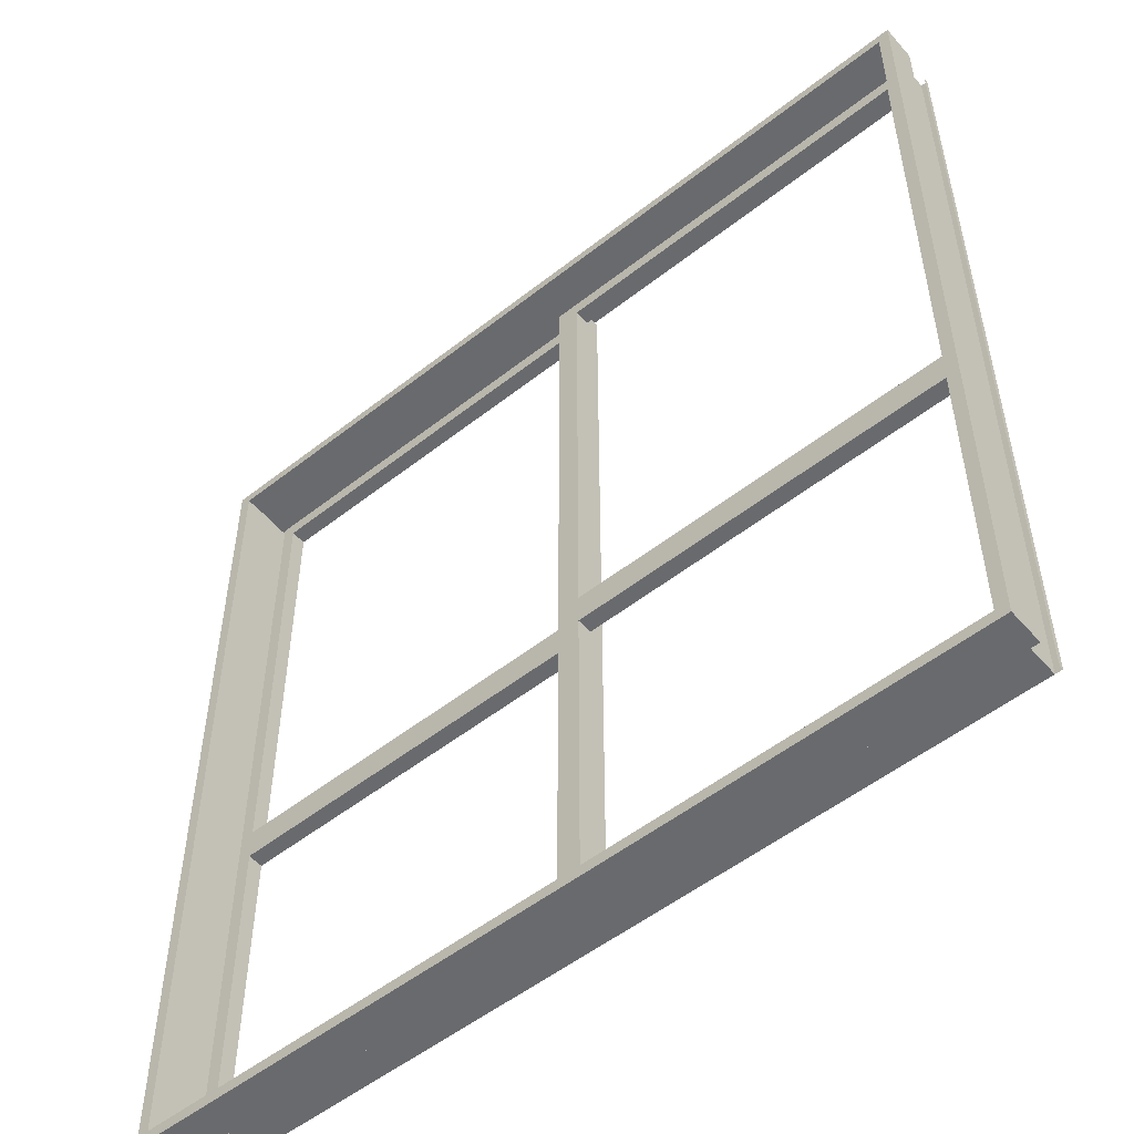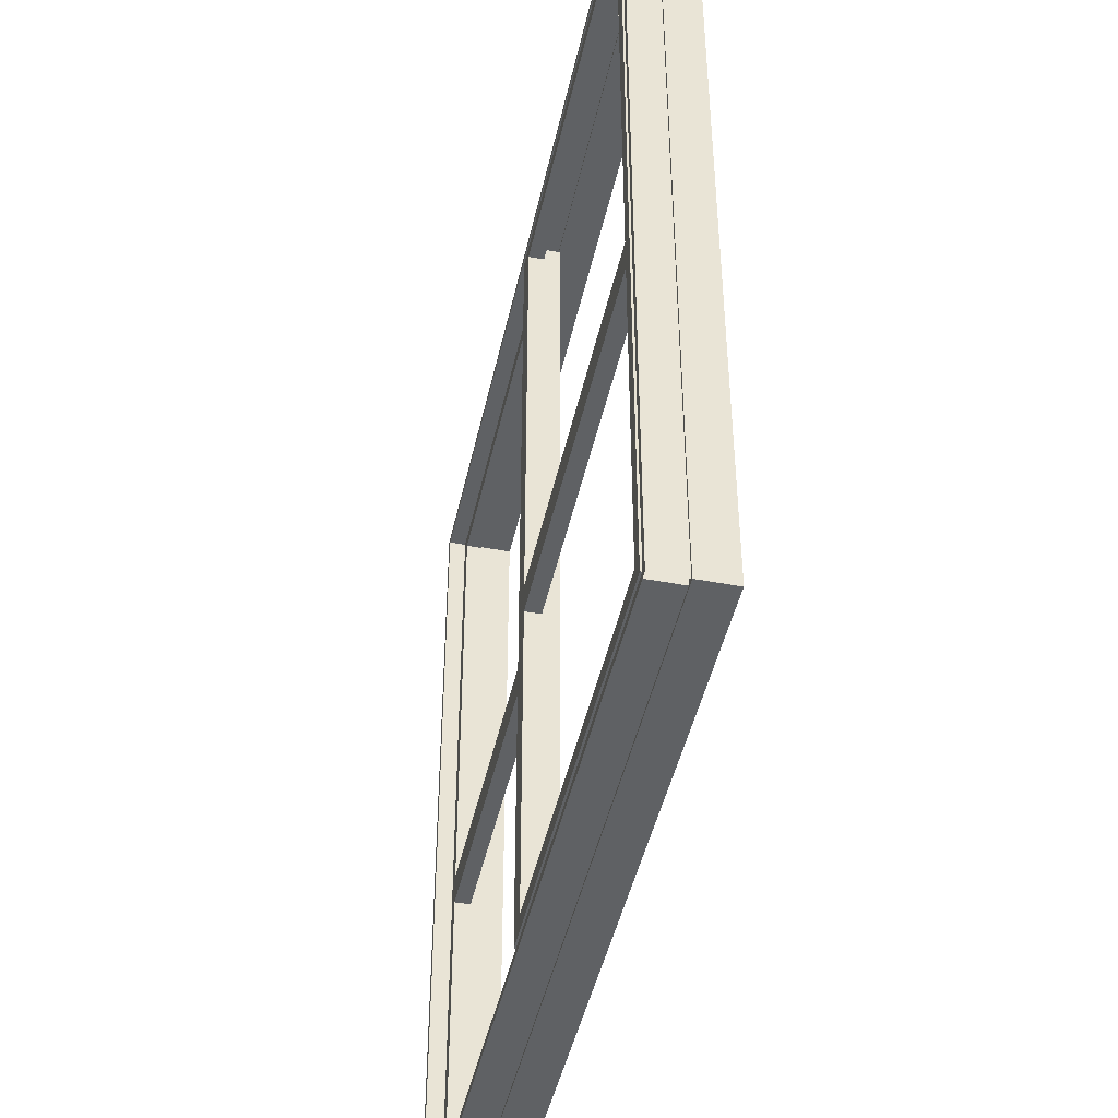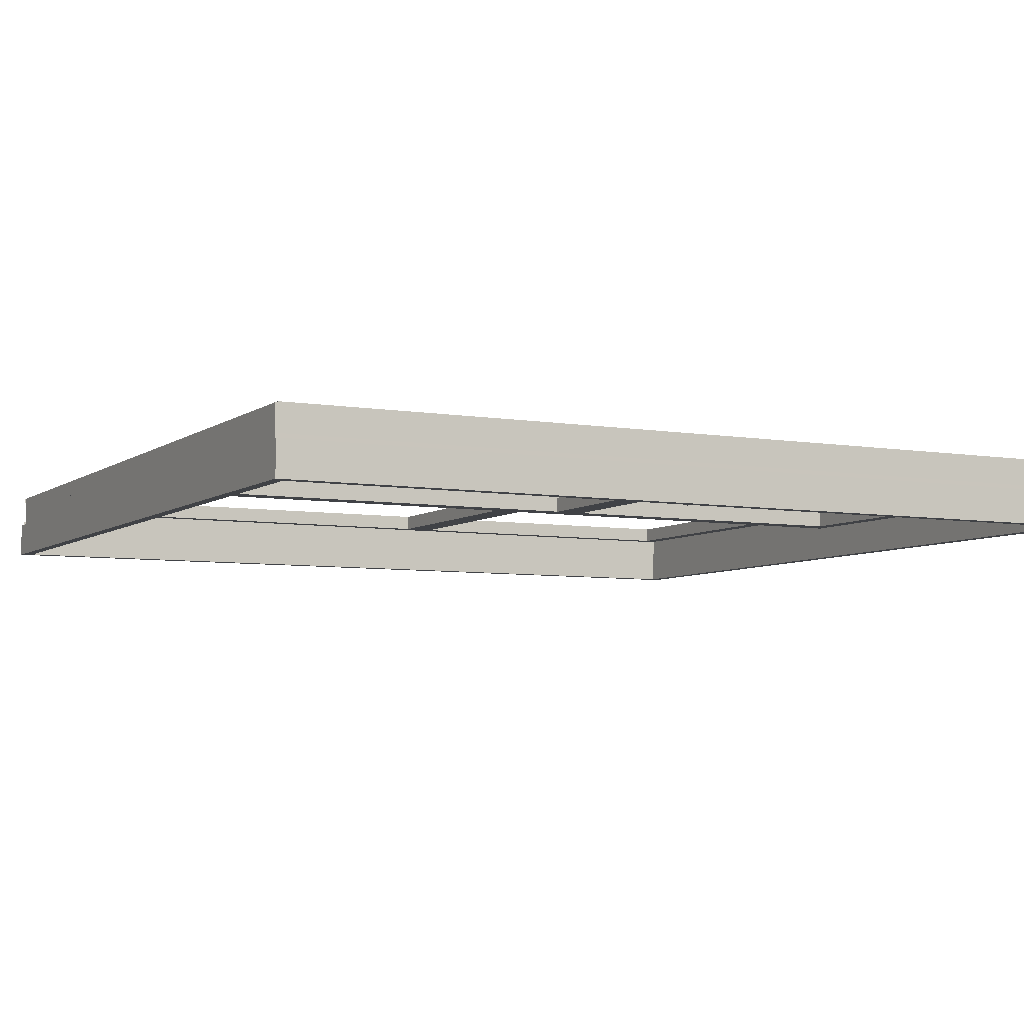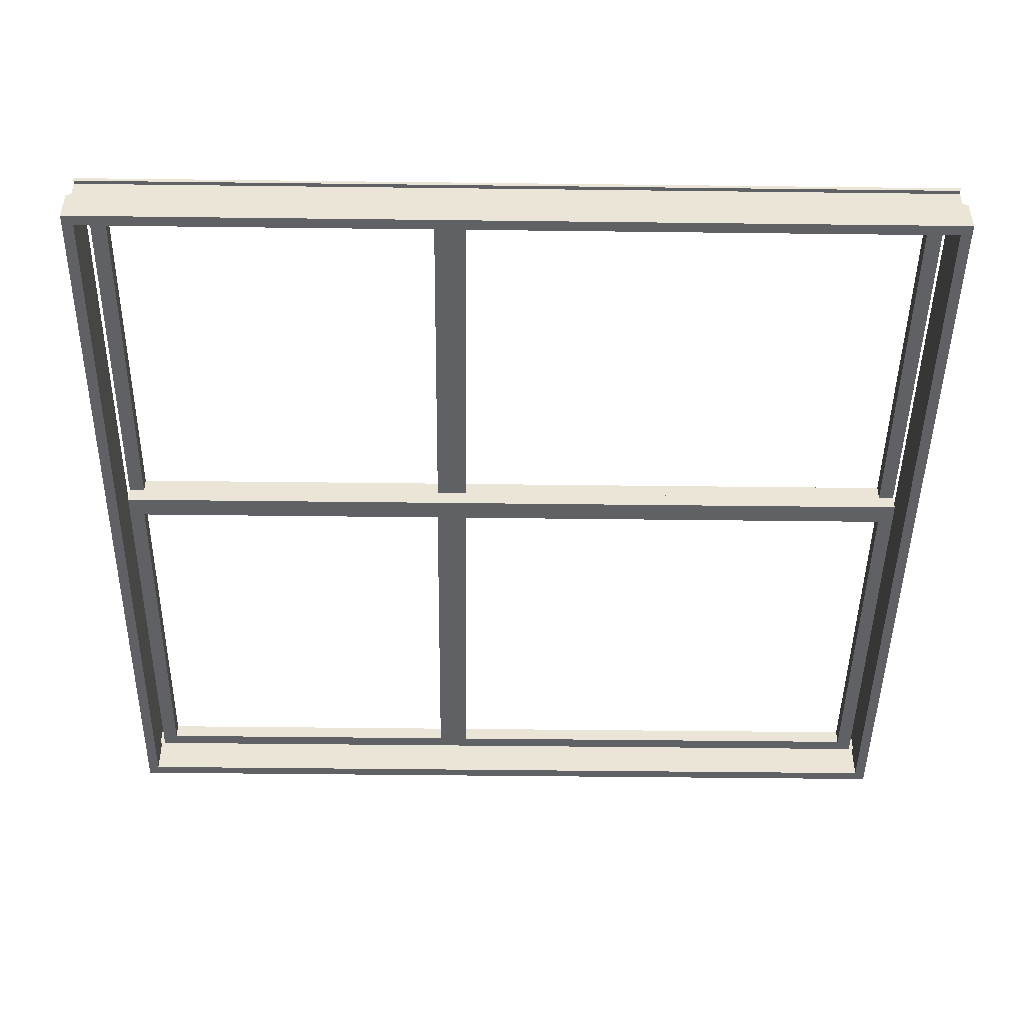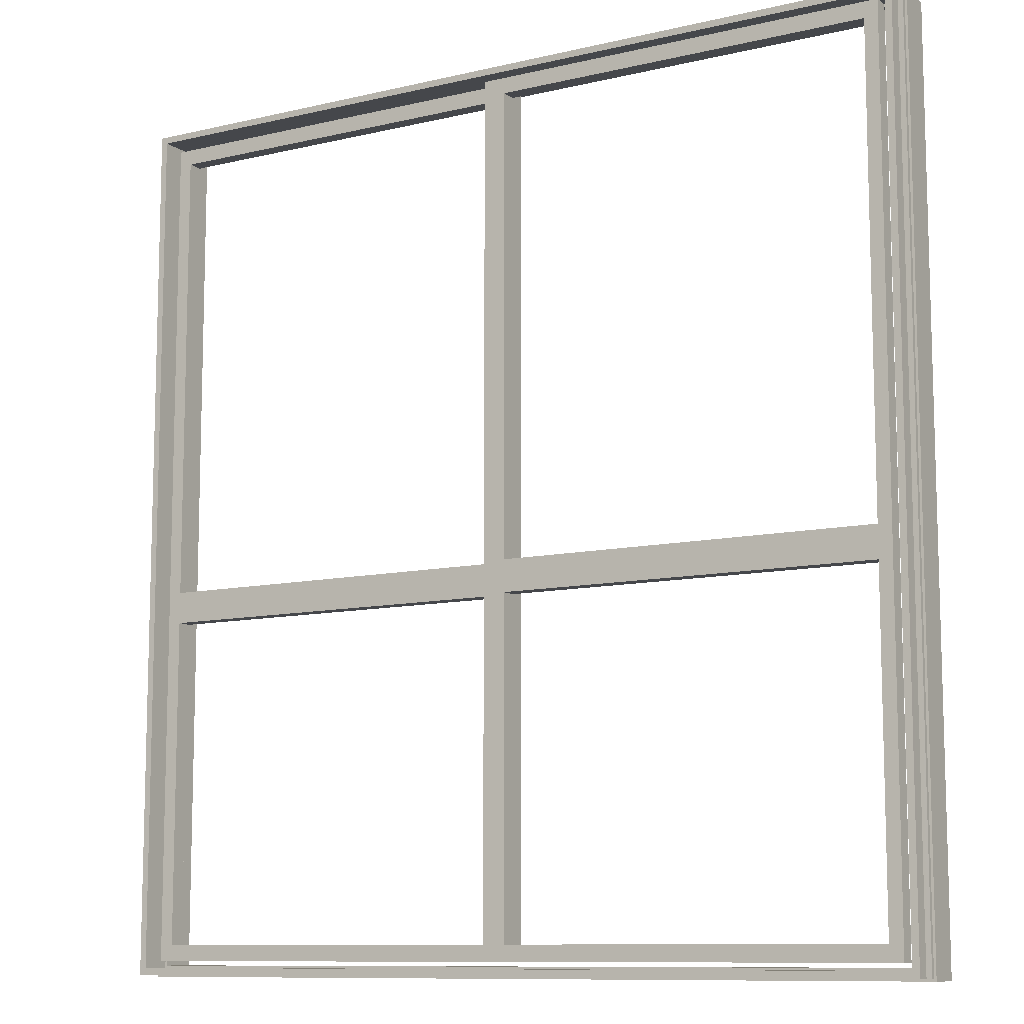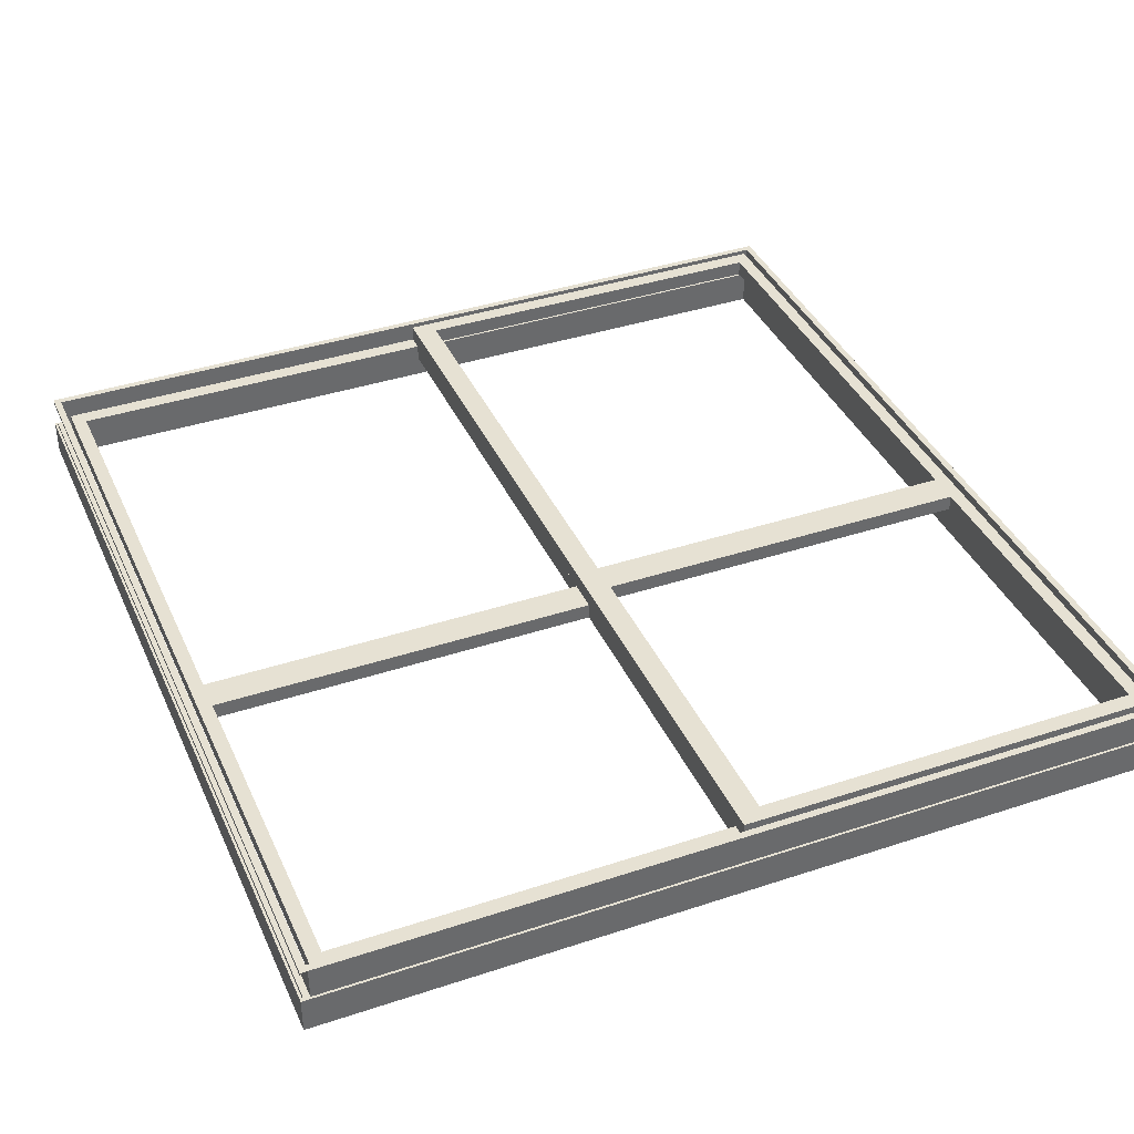
<metadata>
{"format":"obj","ext":"obj","renderer":"f3d","projection":"perspective","resolution":1024,"background":"white","views":[{"elev":-53.0,"azim":-139.9,"up":"+Y"},{"elev":-45.9,"azim":77.7,"up":"+Y"},{"elev":-6.1,"azim":-117.4,"up":"+Z"},{"elev":-46.5,"azim":89.2,"up":"+Z"},{"elev":-10.2,"azim":31.1,"up":"+Y"},{"elev":38.8,"azim":-22.6,"up":"+Z"}]}
</metadata>
<code>
g Mesh1 STL_STL1 Model
v -2585 420.5 -2170
v -2585 427.5 -2174
v -2585 420.5 -2174
f 1 2 3
v -2585 427.5 -2170
f 1 4 2
v -2501 427.5 -2170
f 1 5 4
v -2501 420.5 -2170
f 1 6 5
f 3 6 1
v -2501 420.5 -2174
f 3 7 6
v -2501 427.5 -2174
f 8 7 3
f 5 7 8
f 5 6 7
f 4 5 8
f 4 8 2
f 8 3 2
g Mesh2 STL_STL1 Model
v -2496 535.5 -2177
v -2496 535.5 -2174
v -2679 535.5 -2174
f 9 10 11
v -2496 537 -2174
f 9 12 10
v -2496 537 -2177
f 9 13 12
v -2679 535.5 -2177
f 14 13 9
v -2679 537 -2177
f 14 15 13
v -2679 537 -2174
f 16 15 14
f 12 15 16
f 12 13 15
v -2496 341 -2177
f 12 13 17
v -2496 341 -2174
f 13 12 18
f 12 17 18
v -2679 341 -2174
f 19 17 18
v -2679 341 -2177
f 19 20 17
v -2679 342.5 -2177
f 21 20 19
v -2496 342.5 -2177
f 22 20 21
f 22 17 20
f 18 17 22
f 13 18 17
v -2495 341 -2177
f 13 23 17
v -2495 537 -2177
f 13 24 23
v -2495 537 -2177
f 25 24 13
v -2495 537 -2176
f 25 26 24
v -2495 341 -2177
f 26 25 27
f 25 17 27
f 25 13 17
f 23 27 17
v -2495 341 -2176
f 23 28 27
f 24 28 23
f 24 26 28
f 26 27 28
v -2496 342.5 -2174
f 18 22 29
f 29 22 21
v -2679 342.5 -2174
f 29 21 30
f 21 19 30
f 18 30 19
f 18 29 30
f 19 29 18
f 19 30 29
v -2679 342.5 -2170
f 31 30 19
v -2496 342.5 -2170
f 32 30 31
f 32 29 30
f 18 29 32
v -2496 341 -2170
f 18 32 33
f 33 32 31
v -2679 341 -2170
f 33 31 34
f 31 19 34
f 18 34 19
f 18 33 34
v -2496 537 -2170
f 35 18 33
f 35 12 18
f 35 12 16
f 10 12 35
f 10 12 16
f 11 12 10
f 11 16 12
f 10 16 11
f 16 14 11
f 9 11 14
v -2679 537 -2170
f 36 16 11
f 35 16 36
f 36 16 19
f 16 36 34
v -2681 537 -2170
f 37 36 34
v -2681 537 -2170
f 36 37 38
v -2681 537 -2171
f 37 39 38
v -2681 341 -2170
f 40 39 37
v -2681 341 -2171
f 40 41 39
v -2681 341 -2170
f 40 42 41
f 40 34 42
f 37 34 40
f 36 42 34
f 36 38 42
f 38 41 42
f 38 39 41
f 36 19 34
f 16 34 19
f 16 20 19
f 16 15 20
f 15 16 19
f 15 19 20
v -2681 341 -2177
f 15 43 20
v -2681 537 -2177
f 15 44 43
v -2681 537 -2177
f 44 15 45
f 45 15 20
v -2681 341 -2177
f 45 20 46
f 43 46 20
v -2681 341 -2176
f 43 47 46
f 44 47 43
v -2681 537 -2176
f 44 48 47
f 44 45 48
f 48 45 46
f 48 46 47
v -2496 535.5 -2170
f 49 35 36
f 10 35 49
v -2679 535.5 -2170
f 10 49 50
f 49 36 50
f 36 11 50
f 10 50 11
f 12 35 33
v -2495 537 -2170
f 51 35 33
v -2495 537 -2170
f 35 51 52
v -2495 537 -2171
f 53 52 51
v -2495 341 -2171
f 52 53 54
v -2495 341 -2170
f 55 54 53
v -2495 341 -2170
f 56 54 55
f 52 54 56
f 35 52 56
f 35 56 33
f 56 55 33
f 51 33 55
f 55 53 51
f 12 33 18
g Mesh3 STL_STL1 Model
v -2678 534 -2174
v -2675 530.5 -2174
v -2585 534 -2174
f 57 58 59
v -2675 347.5 -2174
f 57 60 58
v -2678 344 -2174
f 61 60 57
v -2585 344 -2174
f 60 61 62
v -2678 344 -2177
f 62 61 63
v -2678 534 -2177
f 64 63 61
v -2675 530.5 -2177
f 64 65 63
v -2590 530.5 -2177
f 64 66 65
v -2585 534 -2177
f 67 66 64
v -2590 347.5 -2177
f 67 68 66
v -2585 344 -2177
f 69 68 67
f 68 69 63
f 62 63 69
f 59 62 69
v -2590 530.5 -2174
f 59 70 62
f 59 58 70
f 70 58 65
v -2675 347.5 -2177
f 71 65 58
f 63 65 71
f 63 71 68
f 60 68 71
v -2590 347.5 -2174
f 60 72 68
f 62 72 60
f 62 70 72
f 72 70 66
f 70 65 66
f 72 66 68
f 71 58 60
f 59 69 67
f 57 59 67
f 57 67 64
f 64 61 57
g Mesh4 STL_STL1 Model
v -2675 427.5 -2174
v -2675 420.5 -2174
v -2590 420.5 -2174
f 73 74 75
v -2675 427.5 -2177
f 76 74 73
v -2675 420.5 -2177
f 76 77 74
v -2590 420.5 -2177
f 78 77 76
f 75 77 78
f 75 74 77
v -2590 427.5 -2174
f 79 75 78
f 73 75 79
v -2590 427.5 -2177
f 73 79 80
f 79 78 80
f 78 76 80
f 73 80 76
g Mesh5 STL_STL1 Model
v -2585 530.5 -2170
v -2585 347.5 -2170
v -2585 347.5 -2174
f 81 82 83
v -2590 534 -2170
f 84 82 81
v -2590 344 -2170
f 85 82 84
v -2498 344 -2170
f 82 85 86
v -2590 344 -2174
f 87 86 85
v -2498 344 -2174
f 87 88 86
v -2501 347.5 -2174
f 89 88 87
v -2498 534 -2174
f 88 89 90
v -2501 530.5 -2174
f 90 89 91
v -2501 347.5 -2170
f 92 91 89
v -2501 530.5 -2170
f 92 93 91
f 86 93 92
v -2498 534 -2170
f 94 93 86
f 94 81 93
f 84 81 94
f 84 94 90
f 94 88 90
f 94 86 88
v -2590 534 -2174
f 84 90 95
f 90 91 95
v -2585 530.5 -2174
f 95 91 96
f 93 96 91
f 93 81 96
f 81 83 96
f 87 96 83
f 95 96 87
f 85 95 87
f 85 84 95
f 87 83 89
f 89 83 82
f 89 82 92
f 86 92 82
g Mesh6 STL_STL1 Model
v -2497 535 -2185
v -2497 535 -2177
v -2679 535 -2177
f 97 98 99
v -2497 537.5 -2177
f 97 100 98
v -2497 537.5 -2185
f 97 101 100
v -2679 535 -2185
f 102 101 97
v -2679 537.5 -2185
f 102 103 101
v -2679 537.5 -2177
f 104 103 102
f 100 103 104
f 100 101 103
v -2497 340.5 -2185
f 100 101 105
v -2494 537.5 -2177
f 106 101 100
v -2494 537.5 -2185
f 106 107 101
v -2494 340.5 -2177
f 108 107 106
v -2494 340.5 -2185
f 108 109 107
f 105 109 108
f 101 109 105
f 101 107 109
v -2497 340.5 -2177
f 105 108 110
f 106 110 108
f 106 100 110
f 100 105 110
v -2679 340.5 -2177
f 111 105 110
v -2679 340.5 -2185
f 111 112 105
v -2679 343 -2185
f 113 112 111
v -2497 343 -2185
f 114 112 113
f 114 105 112
f 110 105 114
v -2497 343 -2177
f 110 114 115
f 115 114 113
v -2679 343 -2177
f 115 113 116
f 113 111 116
f 110 116 111
f 110 115 116
f 103 111 112
f 103 104 111
v -2681 537.5 -2177
f 103 117 104
v -2681 537.5 -2185
f 103 118 117
f 112 118 103
v -2681 340.5 -2185
f 112 119 118
v -2681 340.5 -2177
f 120 119 112
f 117 119 120
f 117 118 119
f 104 117 120
f 104 120 111
f 120 112 111
f 98 100 104
f 98 104 99
f 104 102 99
f 97 99 102

</code>
